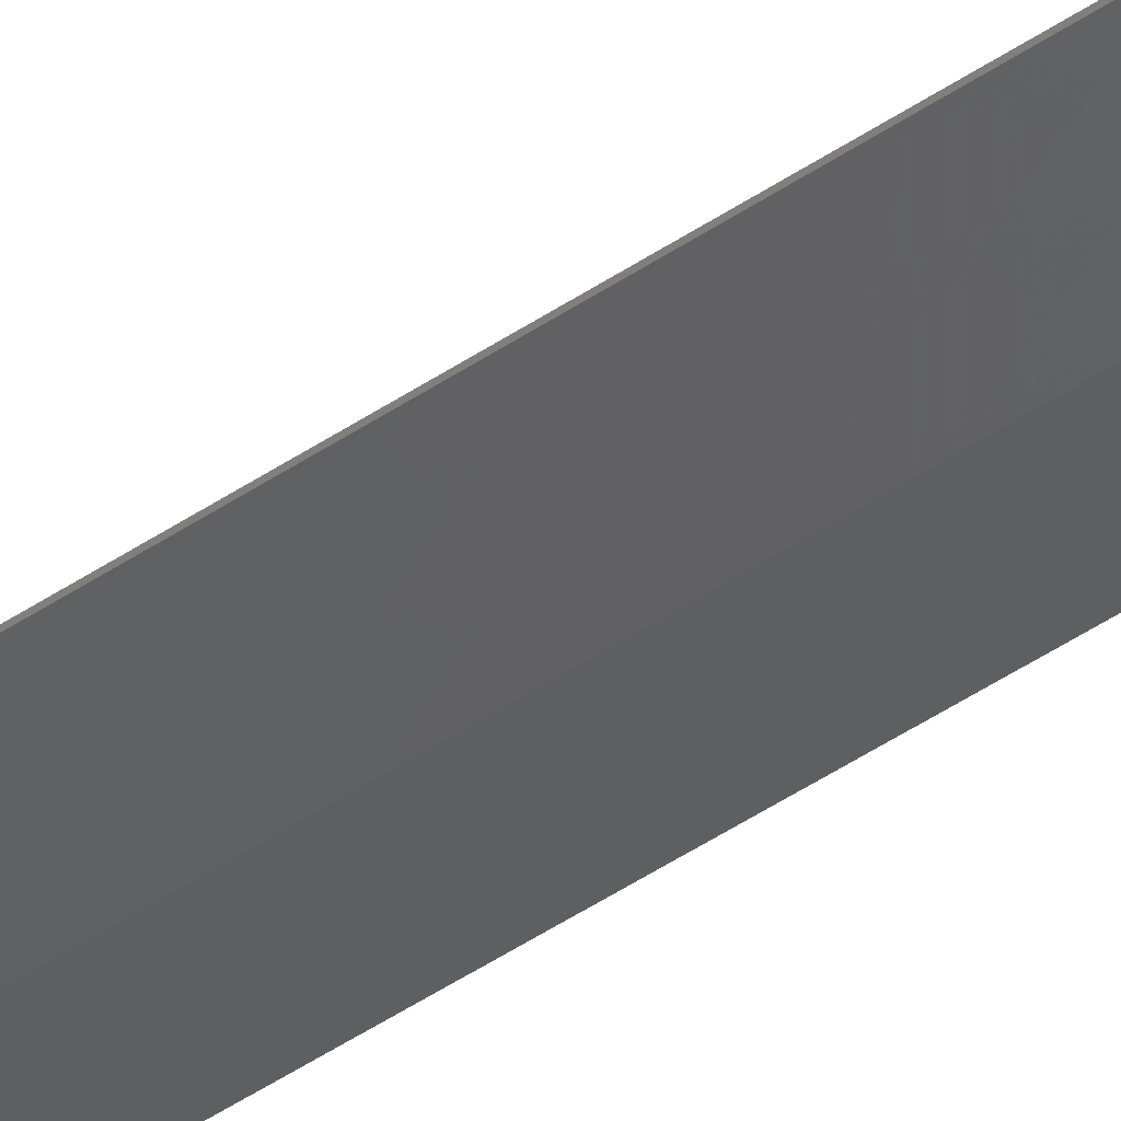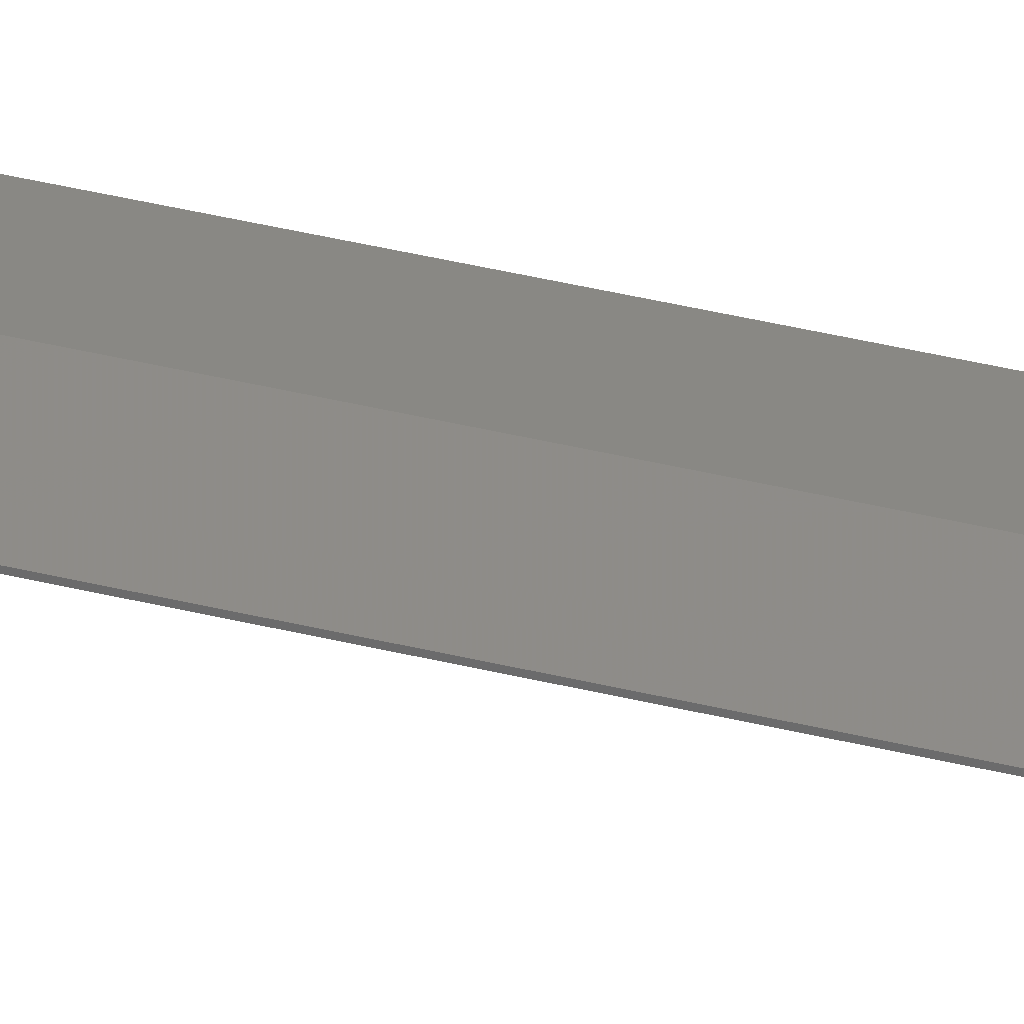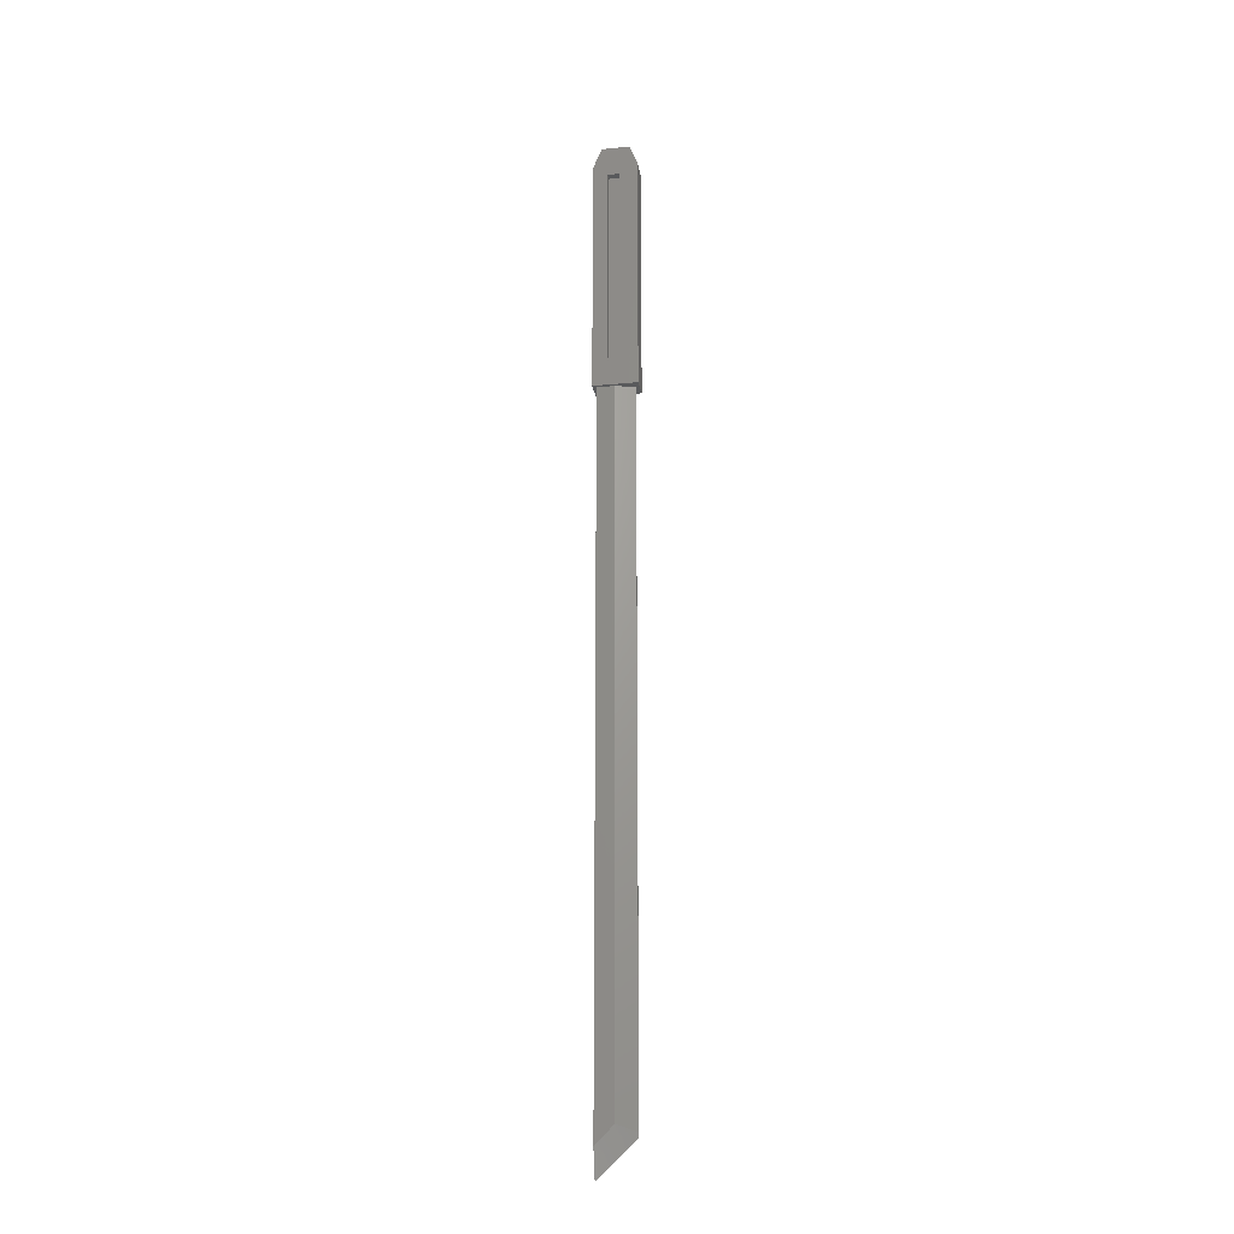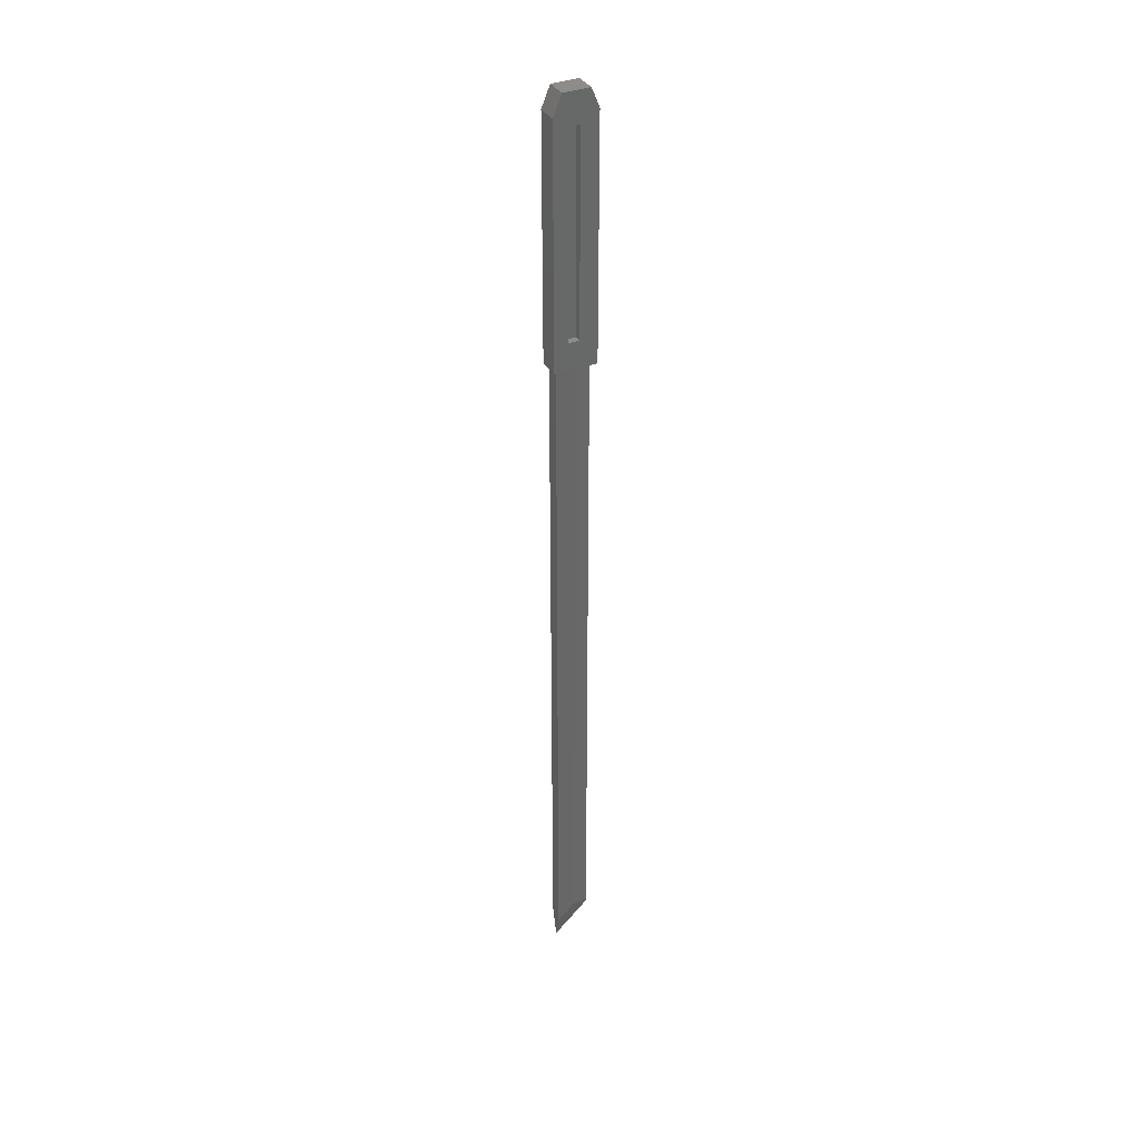
<metadata>
{"format":"stl","ext":"stl","renderer":"f3d","projection":"perspective","resolution":1024,"background":"white","views":[{"elev":-37.4,"azim":-47.2,"up":"+Z"},{"elev":25.4,"azim":-65.4,"up":"+Z"},{"elev":-22.5,"azim":-170.6,"up":"+Y"},{"elev":36.1,"azim":153.3,"up":"+Y"}]}
</metadata>
<code>
# stl→obj: 44 verts, 84 faces
v 13.28 495.3 12.48
v 13.28 495.3 -9.483
v -13.91 495.3 -9.483
v -13.91 495.3 12.48
v -7.66 463.1 12.48
v -21.96 475.9 12.48
v -7.66 258.1 12.48
v 3.363 258.1 12.48
v 21.96 474.4 12.48
v 3.363 463.1 12.48
v -21.96 231.8 12.48
v 18.05 -463.3 8.824
v 18.19 -495.3 0.9006
v 18.3 -468.4 -5.816
v -17.58 -461.8 0.9005
v -5.167 -447.4 7.362
v -18.41 -459.3 0.466
v -3.064 -445 8.456
v -18.41 231.8 0.466
v -3.064 231.8 8.456
v 21.96 231.8 -9.483
v 21.96 474.4 -9.483
v 7.338 464.9 -9.483
v 7.338 259.9 -9.483
v -3.685 259.9 -9.483
v -3.685 464.9 -9.483
v -21.96 475.9 -9.483
v -18.4 -456.9 -0.1355
v -18.4 231.8 -0.1355
v 0.5987 -450.5 -6.127
v -21.96 231.8 -9.483
v -4.023 -474.5 0.9004
v 0.5987 231.8 -6.127
v 18.3 231.8 -5.816
v 21.96 231.8 12.48
v 18.05 231.8 8.824
v -7.66 258.1 5.31
v -7.66 463.1 5.31
v 3.363 258.1 5.31
v 3.363 463.1 5.31
v 7.338 259.9 -2.141
v -3.685 464.9 -2.141
v -3.685 259.9 -2.141
v 7.338 464.9 -2.141
f 1 2 3
f 1 3 4
f 5 6 7
f 8 9 10
f 9 1 10
f 1 4 10
f 5 10 4
f 6 5 4
f 6 11 7
f 8 7 11
f 12 13 14
f 15 16 17
f 16 18 19
f 20 19 18
f 9 21 22
f 23 22 24
f 25 24 21
f 17 16 19
f 26 25 27
f 28 29 30
f 27 3 26
f 26 2 23
f 2 26 3
f 22 23 2
f 21 24 22
f 21 31 25
f 17 30 15
f 32 15 30
f 28 30 17
f 30 14 32
f 13 32 14
f 32 16 15
f 33 34 30
f 21 35 34
f 36 12 34
f 14 34 12
f 33 30 29
f 7 37 38
f 7 38 5
f 39 8 40
f 10 40 8
f 38 37 40
f 39 40 37
f 23 24 41
f 42 43 25
f 41 43 42
f 25 43 41
f 25 41 24
f 5 38 40
f 5 40 10
f 41 44 23
f 26 42 25
f 42 44 41
f 23 44 42
f 23 42 26
f 2 1 9
f 2 9 22
f 4 3 27
f 4 27 6
f 37 7 8
f 37 8 39
f 34 33 21
f 31 21 33
f 31 33 29
f 27 25 31
f 14 30 34
f 29 19 31
f 11 31 19
f 6 27 31
f 6 31 11
f 19 29 28
f 11 20 35
f 19 20 11
f 20 36 35
f 36 34 35
f 9 8 35
f 11 35 8
f 21 9 35
f 19 28 17
f 20 18 36
f 12 36 18
f 18 16 12
f 16 32 12
f 13 12 32

</code>
